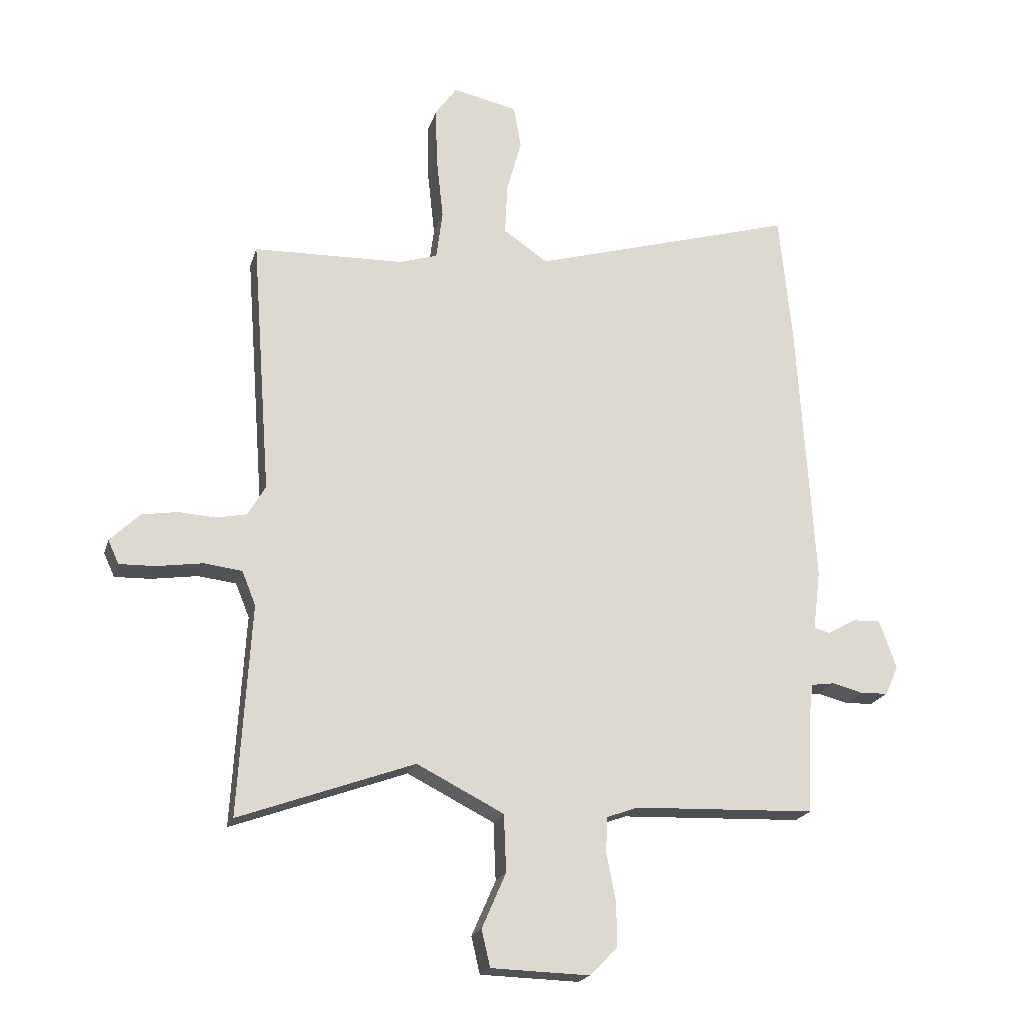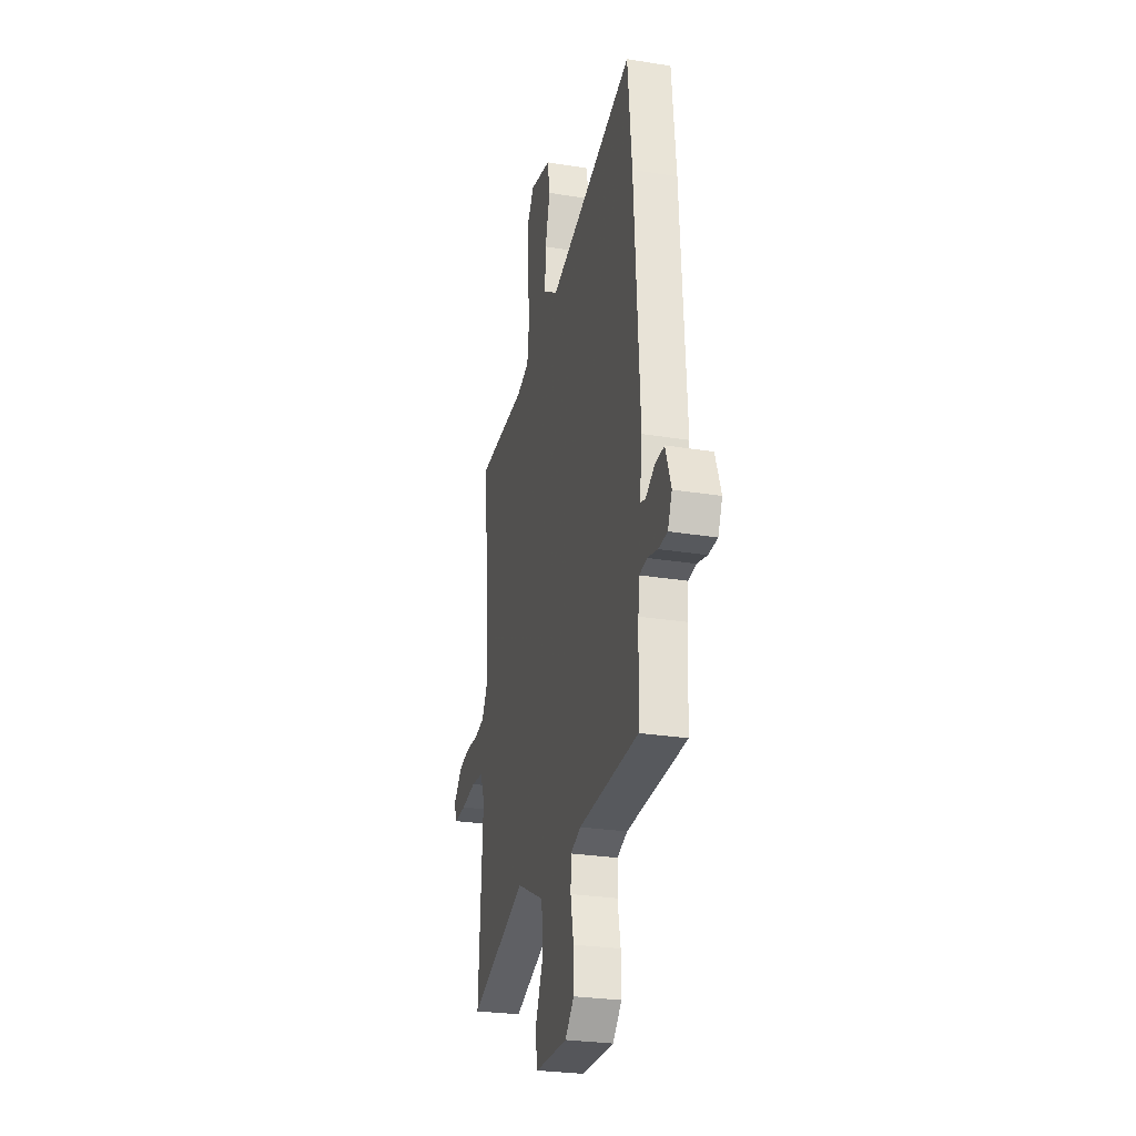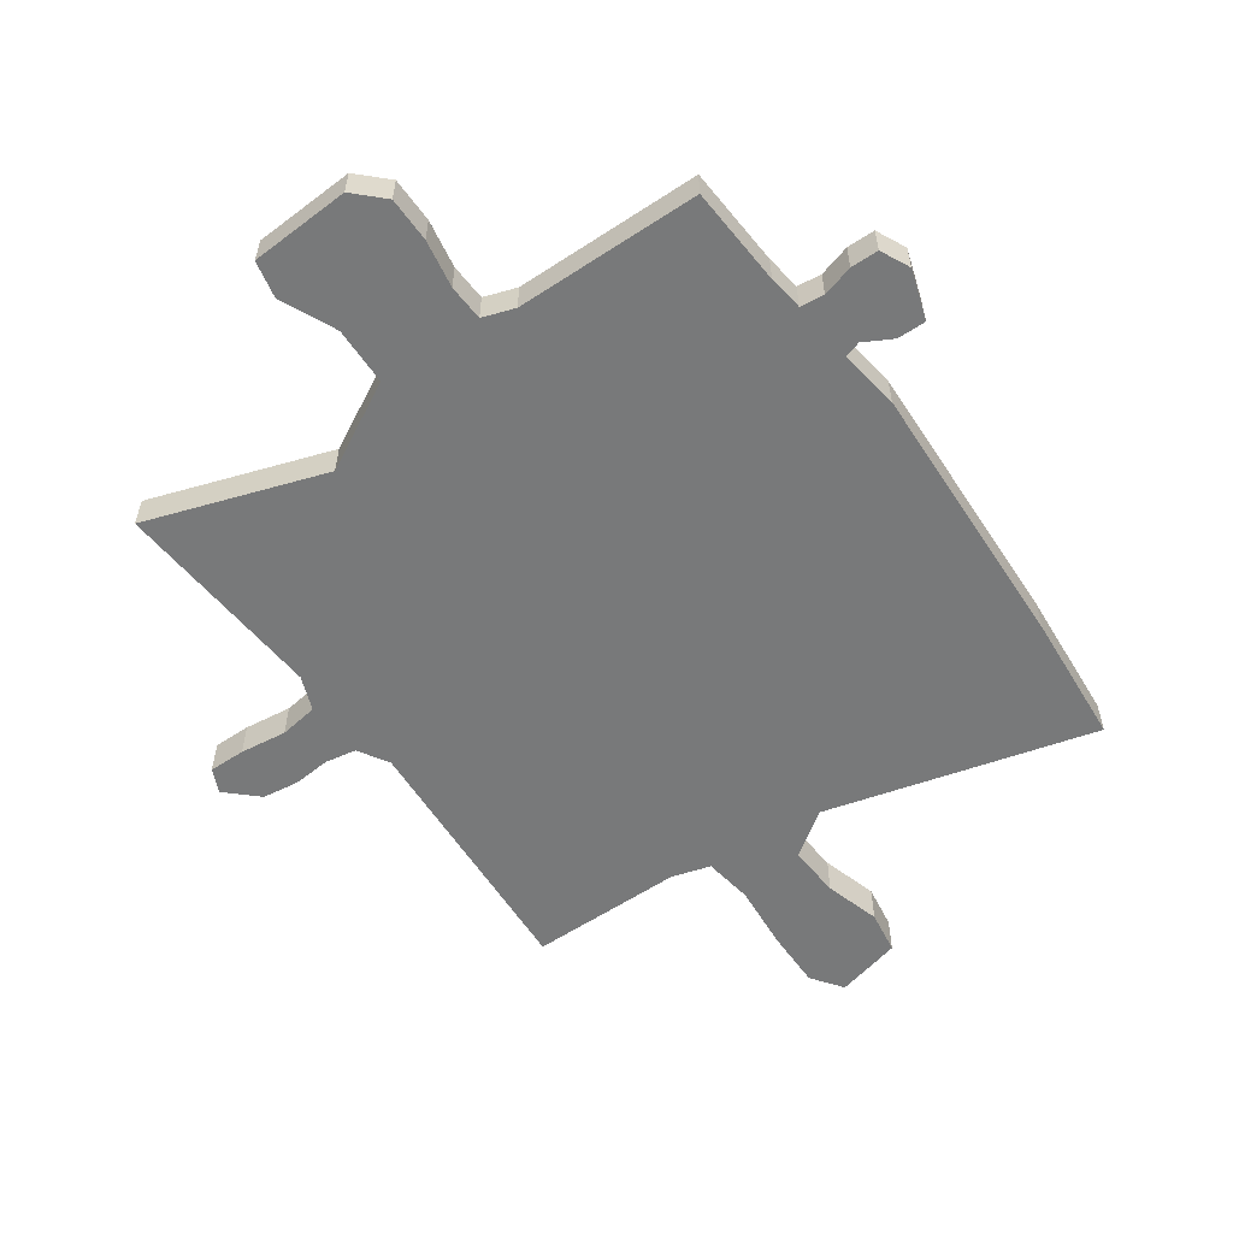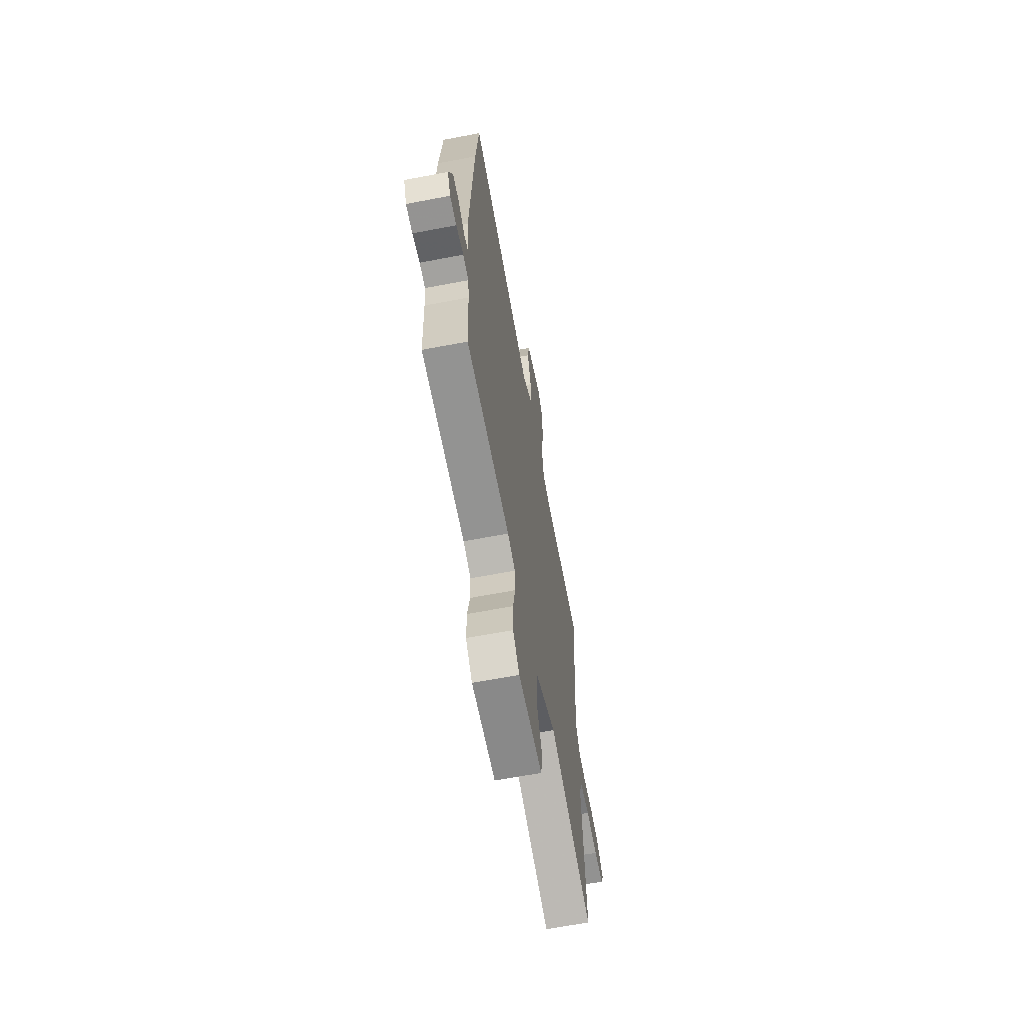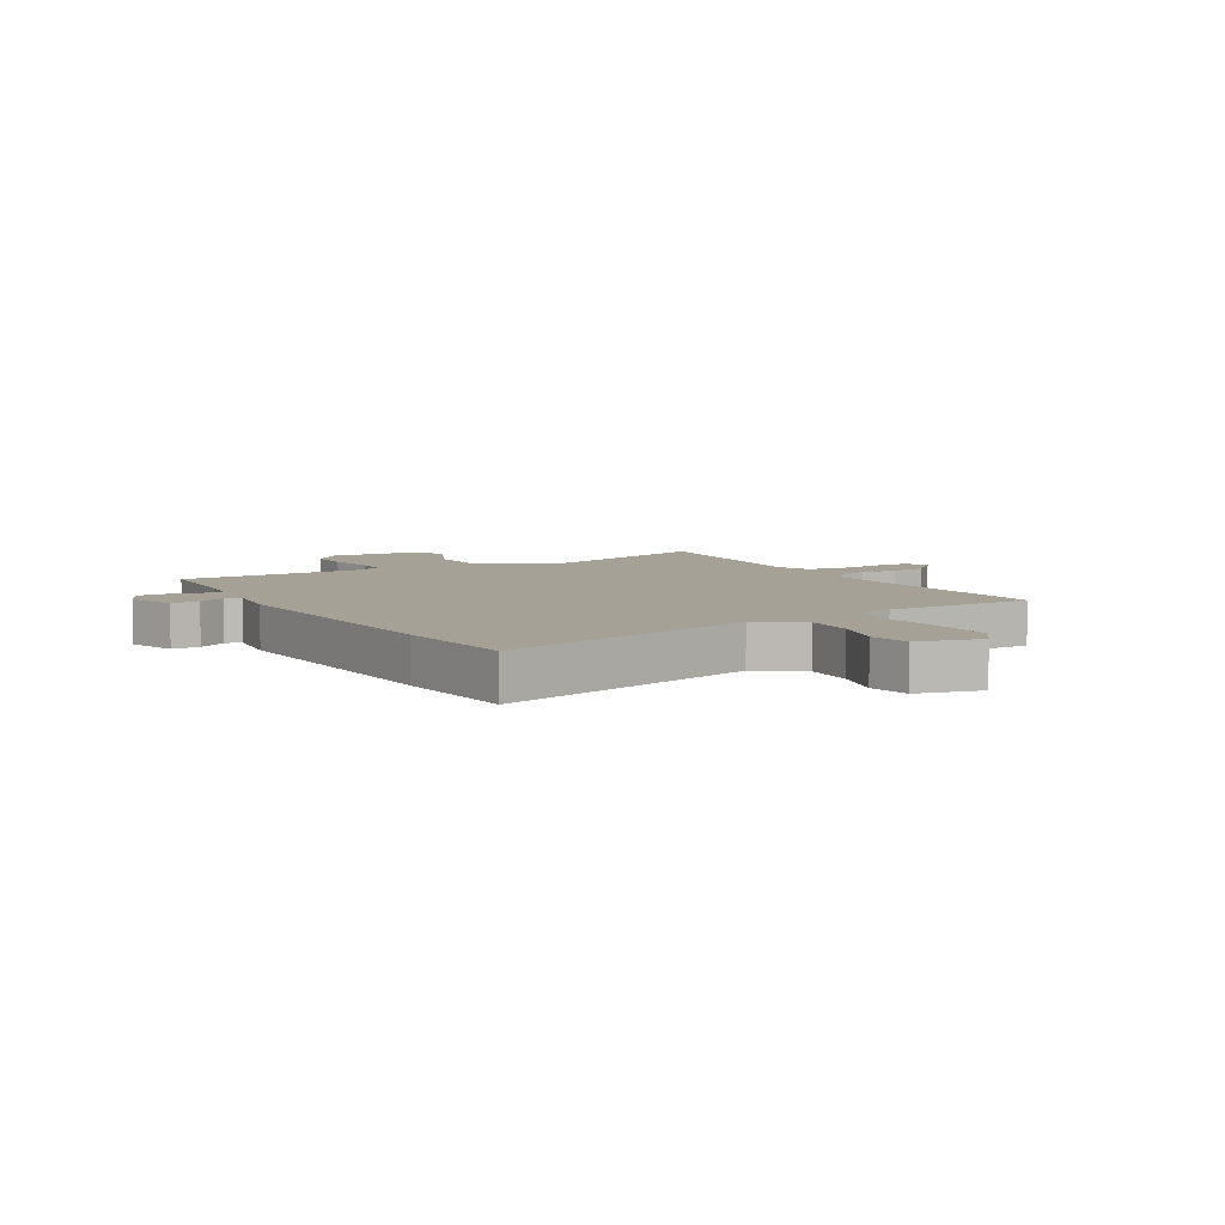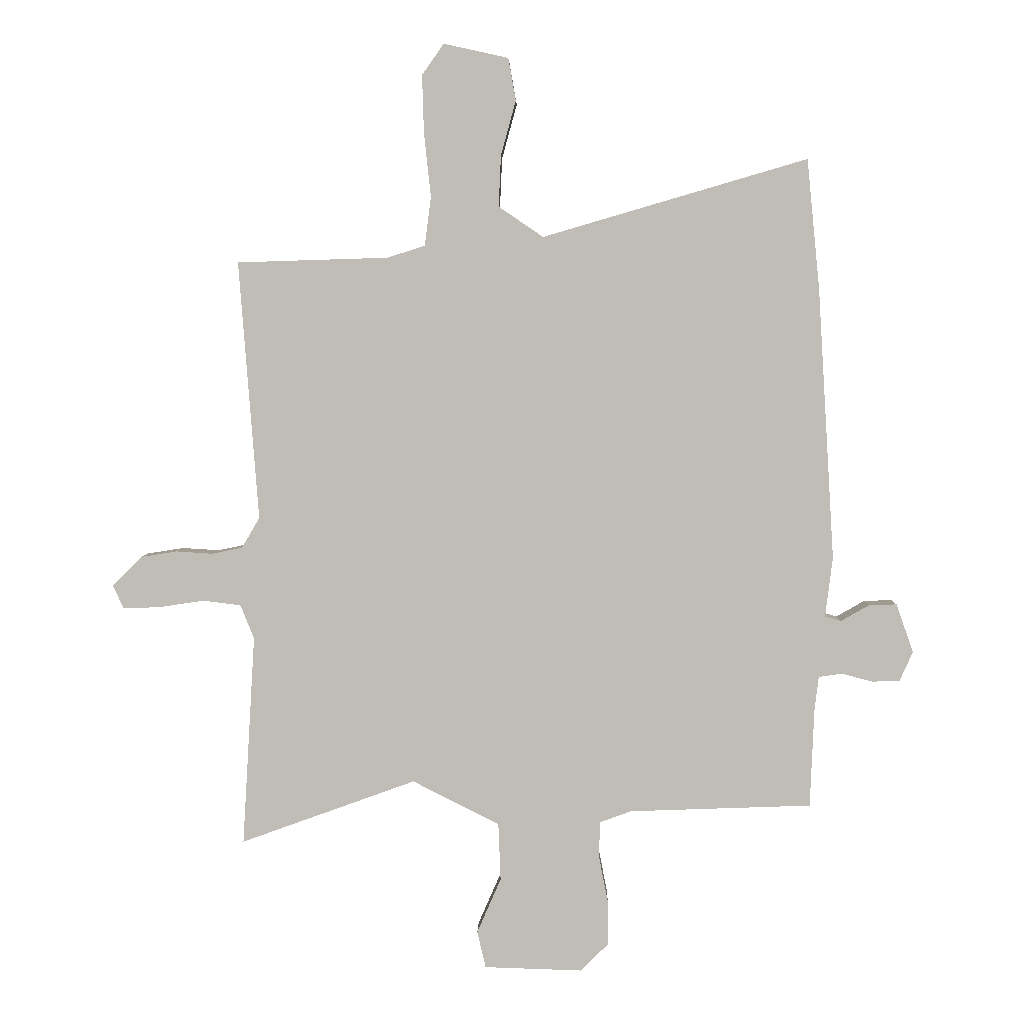
<metadata>
{"format":"obj","ext":"obj","renderer":"f3d","projection":"perspective","resolution":1024,"background":"white","views":[{"elev":-20.2,"azim":165.1,"up":"+Z"},{"elev":-27.4,"azim":-104.0,"up":"+Z"},{"elev":-57.7,"azim":-143.6,"up":"+Y"},{"elev":-64.6,"azim":-79.1,"up":"+Z"},{"elev":6.1,"azim":-29.3,"up":"+Y"},{"elev":4.2,"azim":-178.5,"up":"+Z"}]}
</metadata>
<code>
v 0.514 0.07 0.465
v 0.48 0.07 0.013
v 0.511 0.07 -0.04
v 0.564 0.07 -0.051
v 0.628 0.07 -0.047
v 0.691 0.07 -0.057
v 0.743 0.07 -0.108
v 0.724 0.07 -0.149
v 0.661 0.07 -0.147
v 0.581 0.07 -0.135
v 0.515 0.07 -0.143
v 0.491 0.07 -0.202
v 0.513 0.07 -0.57
v 0.207 0.07 -0.459
v 0.055 0.07 -0.536
v 0.051 0.07 -0.636
v 0.093 0.07 -0.732
v 0.078 0.07 -0.796
v -0.094 0.07 -0.801
v -0.142 0.07 -0.752
v -0.141 0.07 -0.675
v -0.125 0.07 -0.593
v -0.127 0.07 -0.531
v -0.182 0.07 -0.511
v -0.5 0.07 -0.499
v -0.507 0.07 -0.328
v -0.514 0.07 -0.268
v -0.555 0.07 -0.262
v -0.609 0.07 -0.276
v -0.657 0.07 -0.274
v -0.68 0.07 -0.223
v -0.65 0.07 -0.138
v -0.601 0.07 -0.14
v -0.552 0.07 -0.168
v -0.524 0.07 -0.16
v -0.537 0.07 -0.056
v -0.508 0.07 0.419
v -0.486 0.07 0.644
v -0.024 0.07 0.509
v 0.054 0.07 0.562
v 0.05 0.07 0.651
v 0.024 0.07 0.746
v 0.037 0.07 0.82
v 0.15 0.07 0.845
v 0.188 0.07 0.791
v 0.185 0.07 0.69
v 0.173 0.07 0.579
v 0.184 0.07 0.494
v 0.25 0.07 0.473
v 0.514 0 0.465
v 0.48 0 0.013
v 0.511 0 -0.04
v 0.564 0 -0.051
v 0.628 0 -0.047
v 0.691 0 -0.057
v 0.743 0 -0.108
v 0.724 0 -0.149
v 0.661 0 -0.147
v 0.581 0 -0.135
v 0.515 0 -0.143
v 0.491 0 -0.202
v 0.513 0 -0.57
v 0.207 0 -0.459
v 0.055 0 -0.536
v 0.051 0 -0.636
v 0.093 0 -0.732
v 0.078 0 -0.796
v -0.094 0 -0.801
v -0.142 0 -0.752
v -0.141 0 -0.675
v -0.125 0 -0.593
v -0.127 0 -0.531
v -0.182 0 -0.511
v -0.5 0 -0.499
v -0.507 0 -0.328
v -0.514 0 -0.268
v -0.555 0 -0.262
v -0.609 0 -0.276
v -0.657 0 -0.274
v -0.68 0 -0.223
v -0.65 0 -0.138
v -0.601 0 -0.14
v -0.552 0 -0.168
v -0.524 0 -0.16
v -0.537 0 -0.056
v -0.508 0 0.419
v -0.486 0 0.644
v -0.024 0 0.509
v 0.054 0 0.562
v 0.05 0 0.651
v 0.024 0 0.746
v 0.037 0 0.82
v 0.15 0 0.845
v 0.188 0 0.791
v 0.185 0 0.69
v 0.173 0 0.579
v 0.184 0 0.494
v 0.25 0 0.473
f 44 45 46 47
f 42 43 44 47
f 41 42 47 48
f 40 41 48
f 39 40 48
f 36 37 38 39
f 35 36 39 48
f 31 32 33 34
f 31 34 35
f 28 29 30 31
f 27 28 31 35
f 26 27 35 48
f 24 25 26 48
f 19 20 21 22
f 19 22 23
f 16 17 18 19
f 15 16 19 23
f 14 15 23 24
f 12 13 14
f 11 12 14 24
f 7 8 9 10
f 7 10 11
f 4 5 6 7
f 3 4 7 11
f 2 3 11 24
f 49 1 2 24
f 24 48 49
f 96 95 94 93
f 96 93 92 91
f 97 96 91 90
f 97 90 89
f 97 89 88
f 88 87 86 85
f 97 88 85 84
f 83 82 81 80
f 84 83 80
f 80 79 78 77
f 84 80 77 76
f 97 84 76 75
f 97 75 74 73
f 71 70 69 68
f 72 71 68
f 68 67 66 65
f 72 68 65 64
f 73 72 64 63
f 63 62 61
f 73 63 61 60
f 59 58 57 56
f 60 59 56
f 56 55 54 53
f 60 56 53 52
f 73 60 52 51
f 73 51 50 98
f 98 97 73
f 1 50 51 2
f 2 51 52 3
f 3 52 53 4
f 4 53 54 5
f 5 54 55 6
f 6 55 56 7
f 7 56 57 8
f 8 57 58 9
f 9 58 59 10
f 10 59 60 11
f 11 60 61 12
f 12 61 62 13
f 13 62 63 14
f 14 63 64 15
f 15 64 65 16
f 16 65 66 17
f 17 66 67 18
f 18 67 68 19
f 19 68 69 20
f 20 69 70 21
f 21 70 71 22
f 22 71 72 23
f 23 72 73 24
f 24 73 74 25
f 25 74 75 26
f 26 75 76 27
f 27 76 77 28
f 28 77 78 29
f 29 78 79 30
f 30 79 80 31
f 31 80 81 32
f 32 81 82 33
f 33 82 83 34
f 34 83 84 35
f 35 84 85 36
f 36 85 86 37
f 37 86 87 38
f 38 87 88 39
f 39 88 89 40
f 40 89 90 41
f 41 90 91 42
f 42 91 92 43
f 43 92 93 44
f 44 93 94 45
f 45 94 95 46
f 46 95 96 47
f 47 96 97 48
f 48 97 98 49
f 49 98 50 1

</code>
